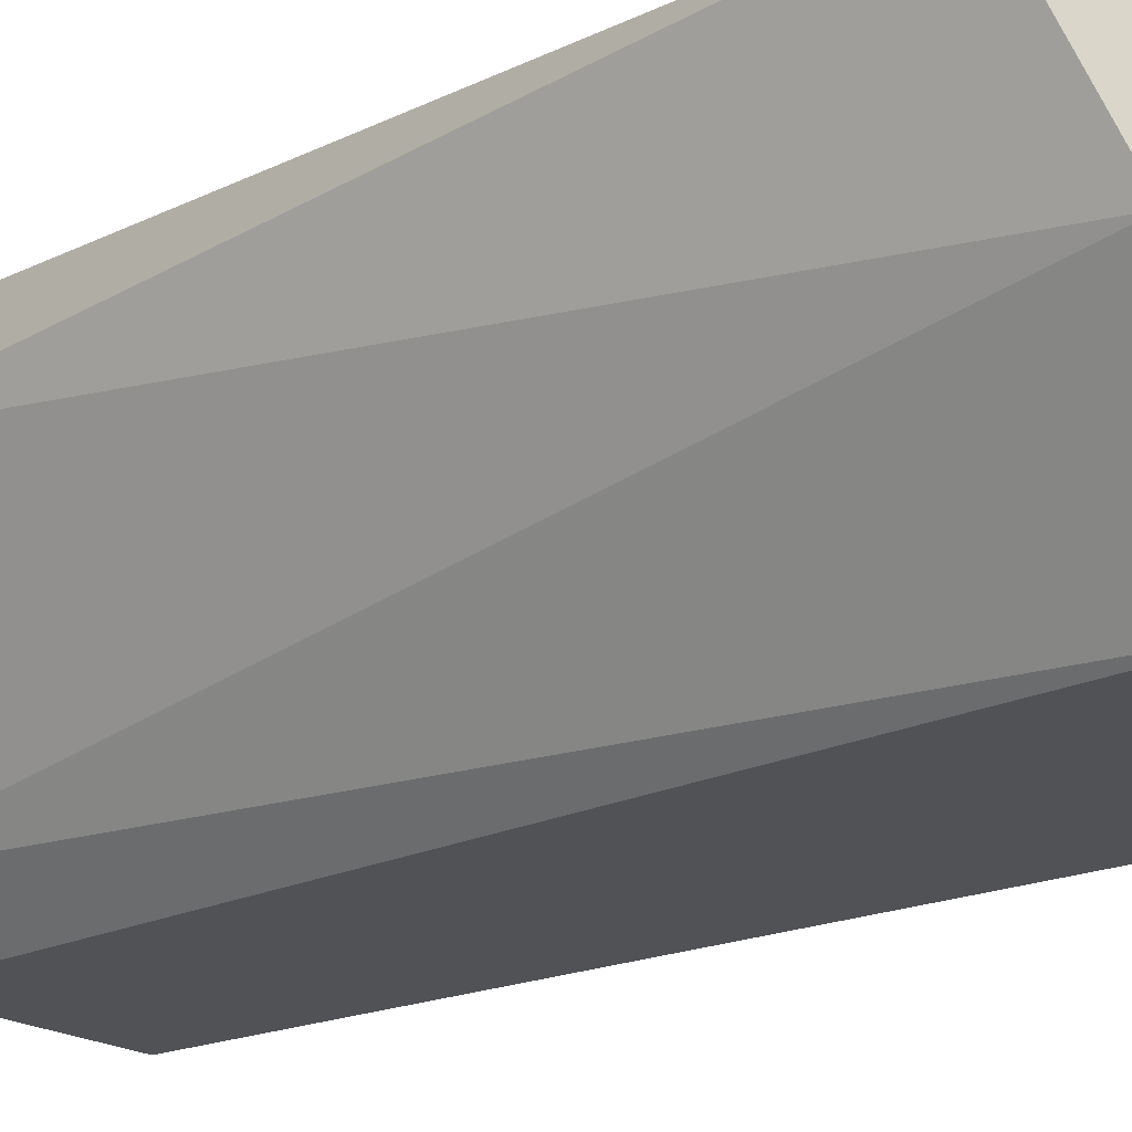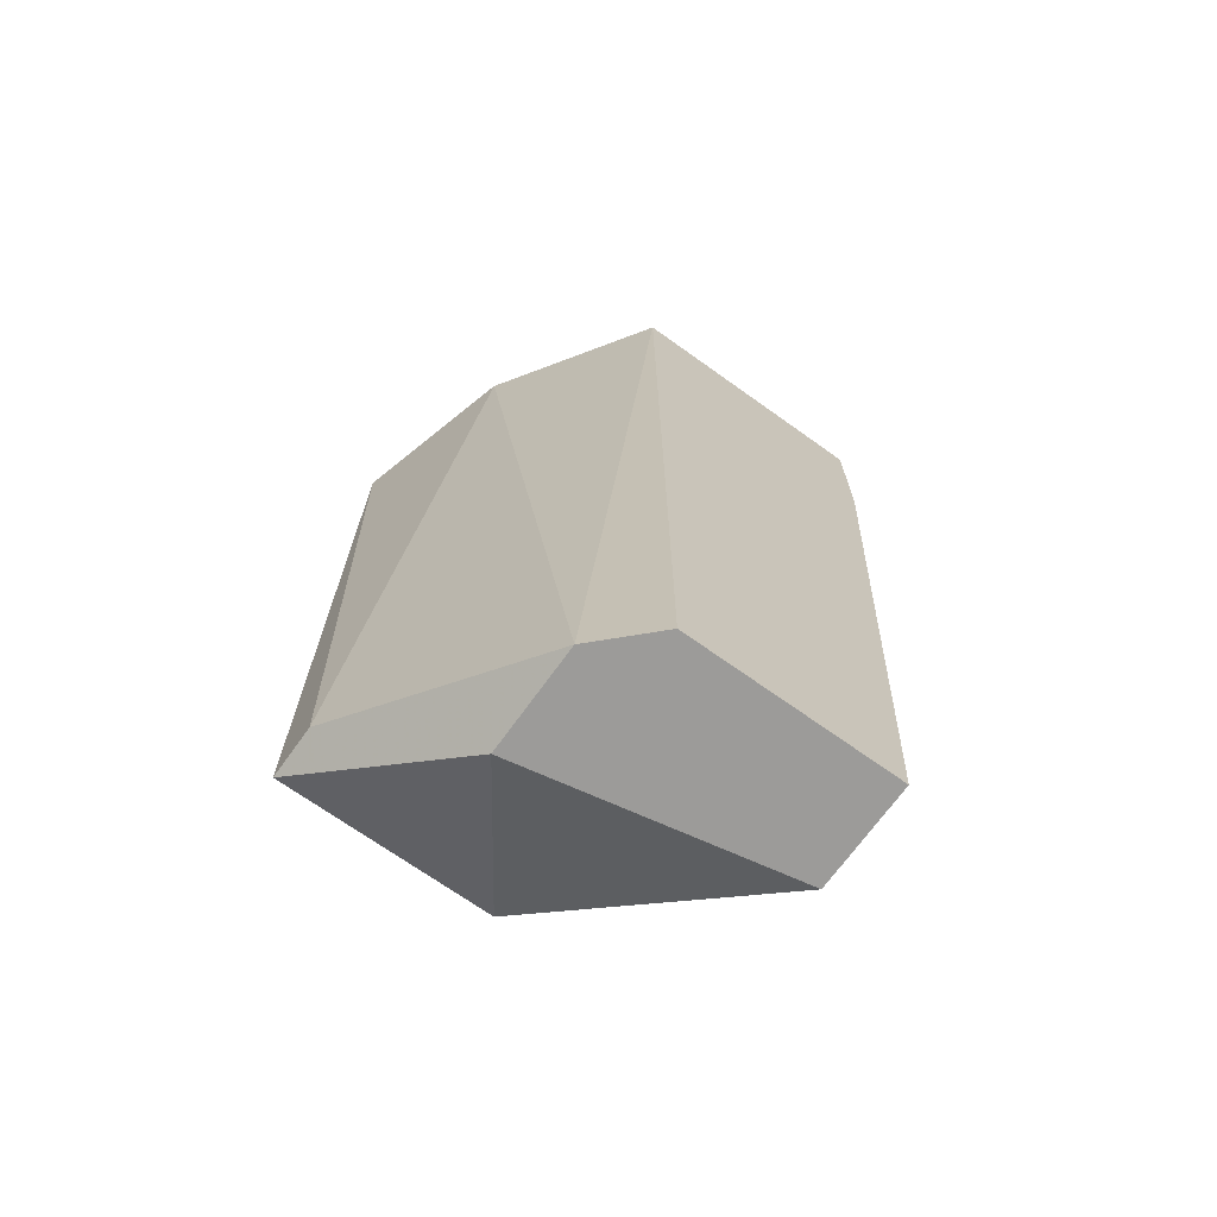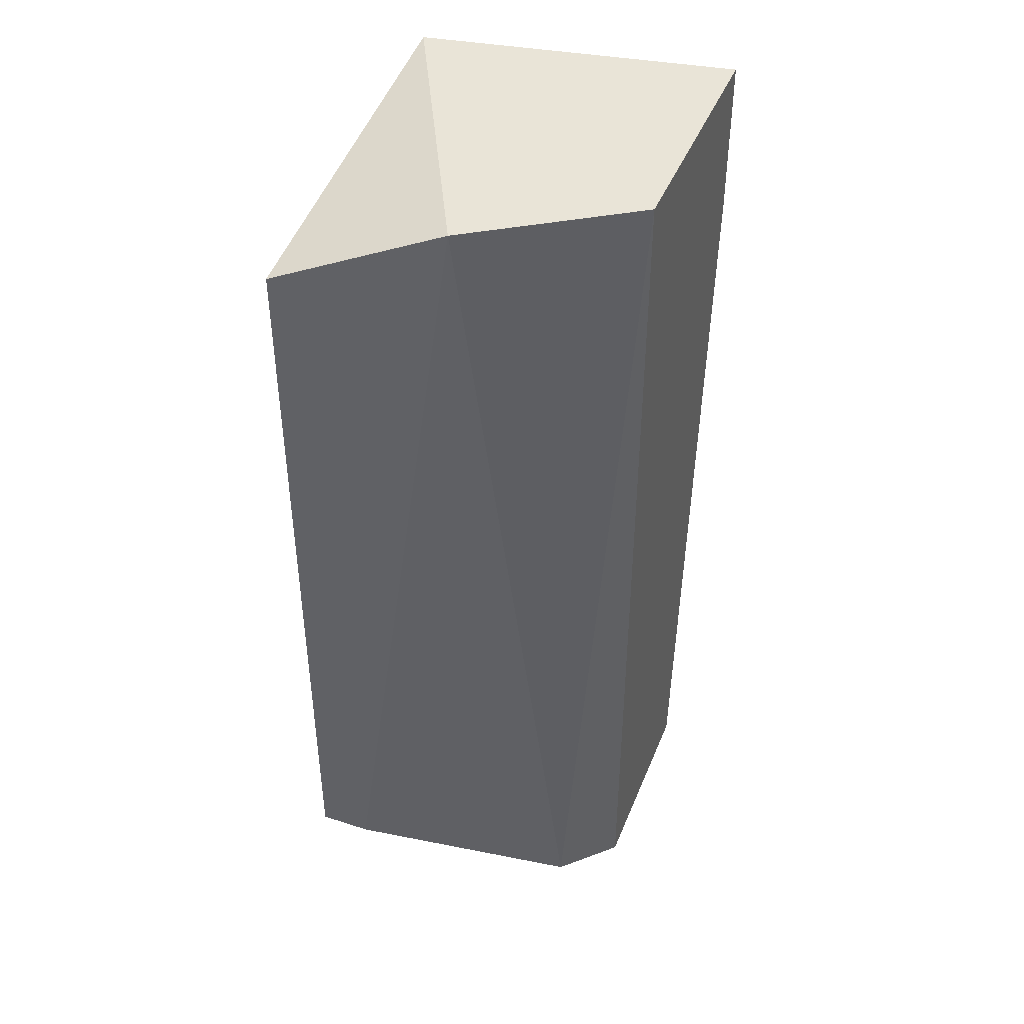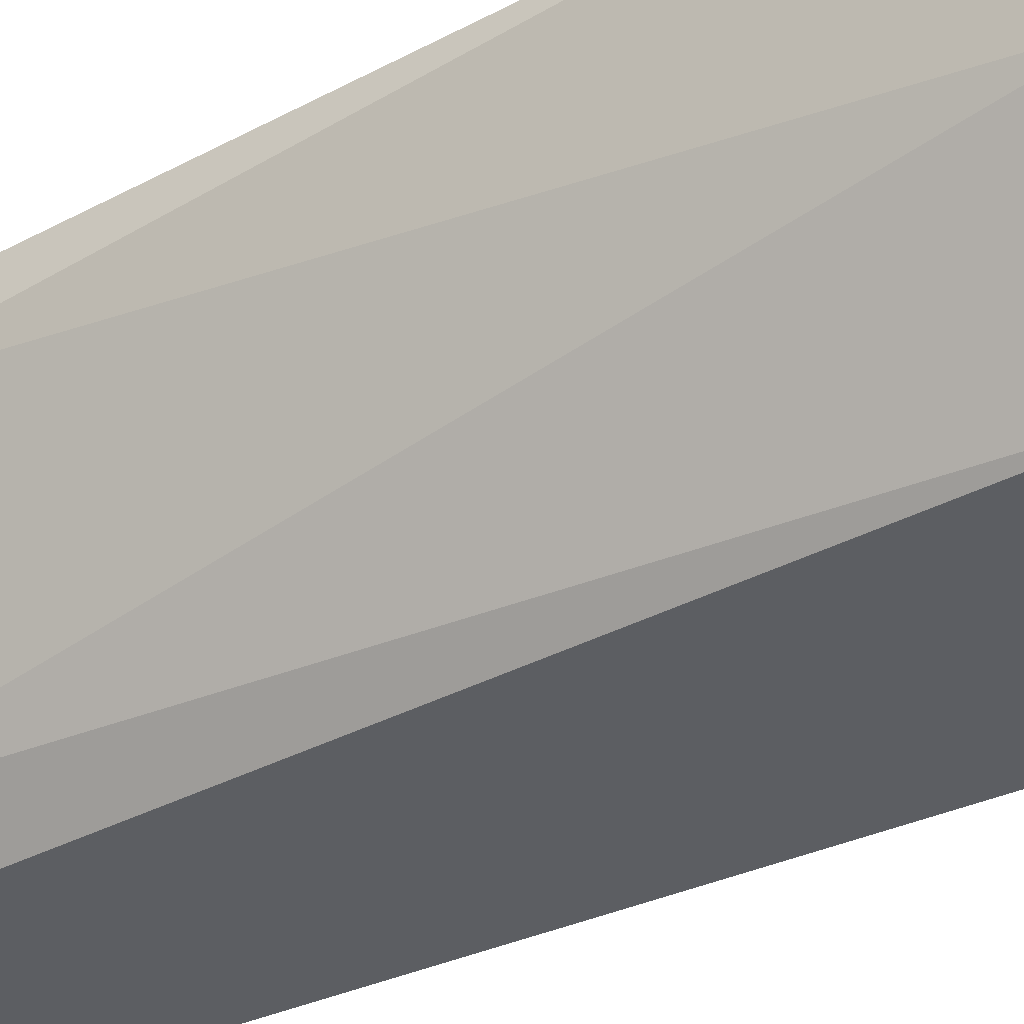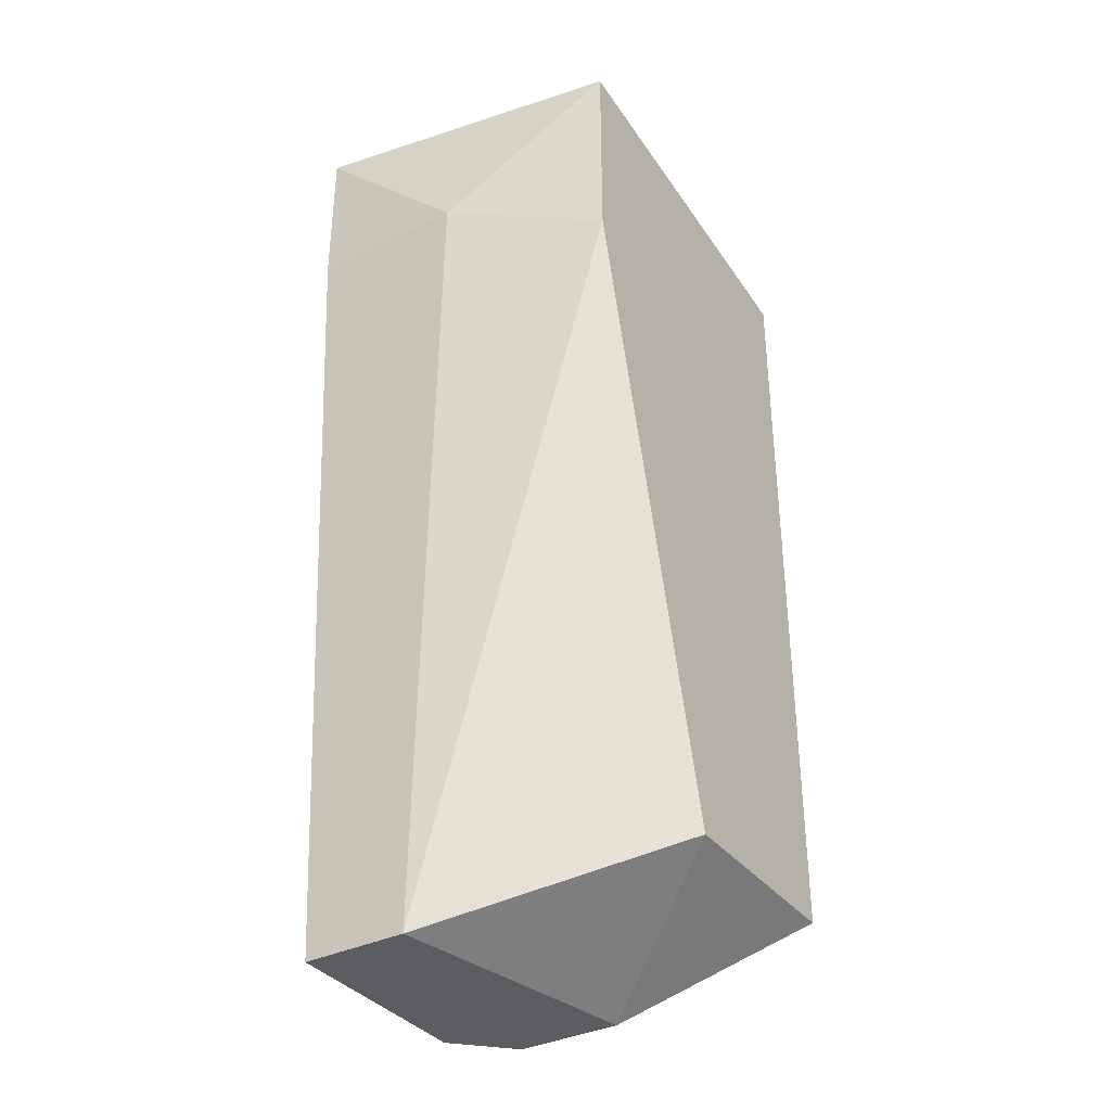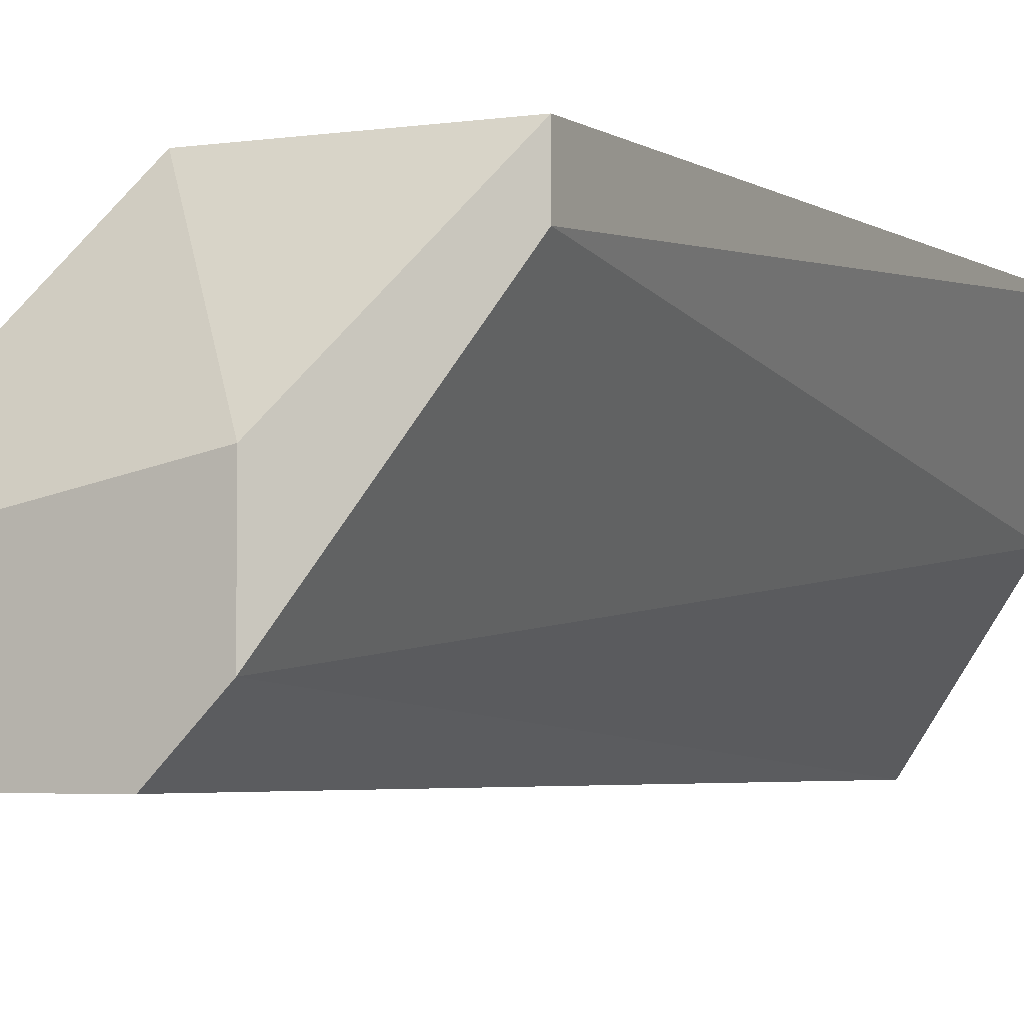
<metadata>
{"format":"obj","ext":"obj","renderer":"f3d","projection":"perspective","resolution":1024,"background":"white","views":[{"elev":-20.6,"azim":131.1,"up":"+Z"},{"elev":-69.8,"azim":144.4,"up":"+Y"},{"elev":43.2,"azim":111.1,"up":"+Y"},{"elev":-38.0,"azim":123.7,"up":"+Z"},{"elev":-36.1,"azim":-57.4,"up":"+Y"},{"elev":-3.8,"azim":27.3,"up":"+Z"}]}
</metadata>
<code>
v 0.05102 0.03272 -0.03246
v 0.05102 0.0285 -0.02825
v 0.05102 0.0285 -0.03246
v 0.05242 0.0271 -0.02404
v 0.05242 0.03272 -0.02404
v 0.05944 0.007439 -0.02825
v 0.05944 0.007439 -0.03106
v 0.05242 0.007439 -0.03246
v 0.05242 0.007439 -0.02965
v 0.05663 0.01025 -0.02404
v 0.05804 0.03272 -0.03246
v 0.05804 0.007439 -0.03246
v 0.06225 0.01025 -0.02544
v 0.06225 0.01025 -0.02404
v 0.06225 0.03131 -0.02404
v 0.06085 0.03272 -0.02825
f 9 7 6
f 2 3 8
f 3 11 8
f 10 15 5
f 15 10 14
f 8 7 9
f 2 8 9
f 3 2 1
f 11 3 1
f 2 5 1
f 1 5 16
f 7 11 16
f 5 15 16
f 11 1 16
f 11 7 12
f 7 8 12
f 8 11 12
f 10 5 4
f 5 2 4
f 9 10 4
f 2 9 4
f 15 14 13
f 14 7 13
f 7 16 13
f 16 15 13
f 7 14 6
f 14 10 6
f 10 9 6

</code>
